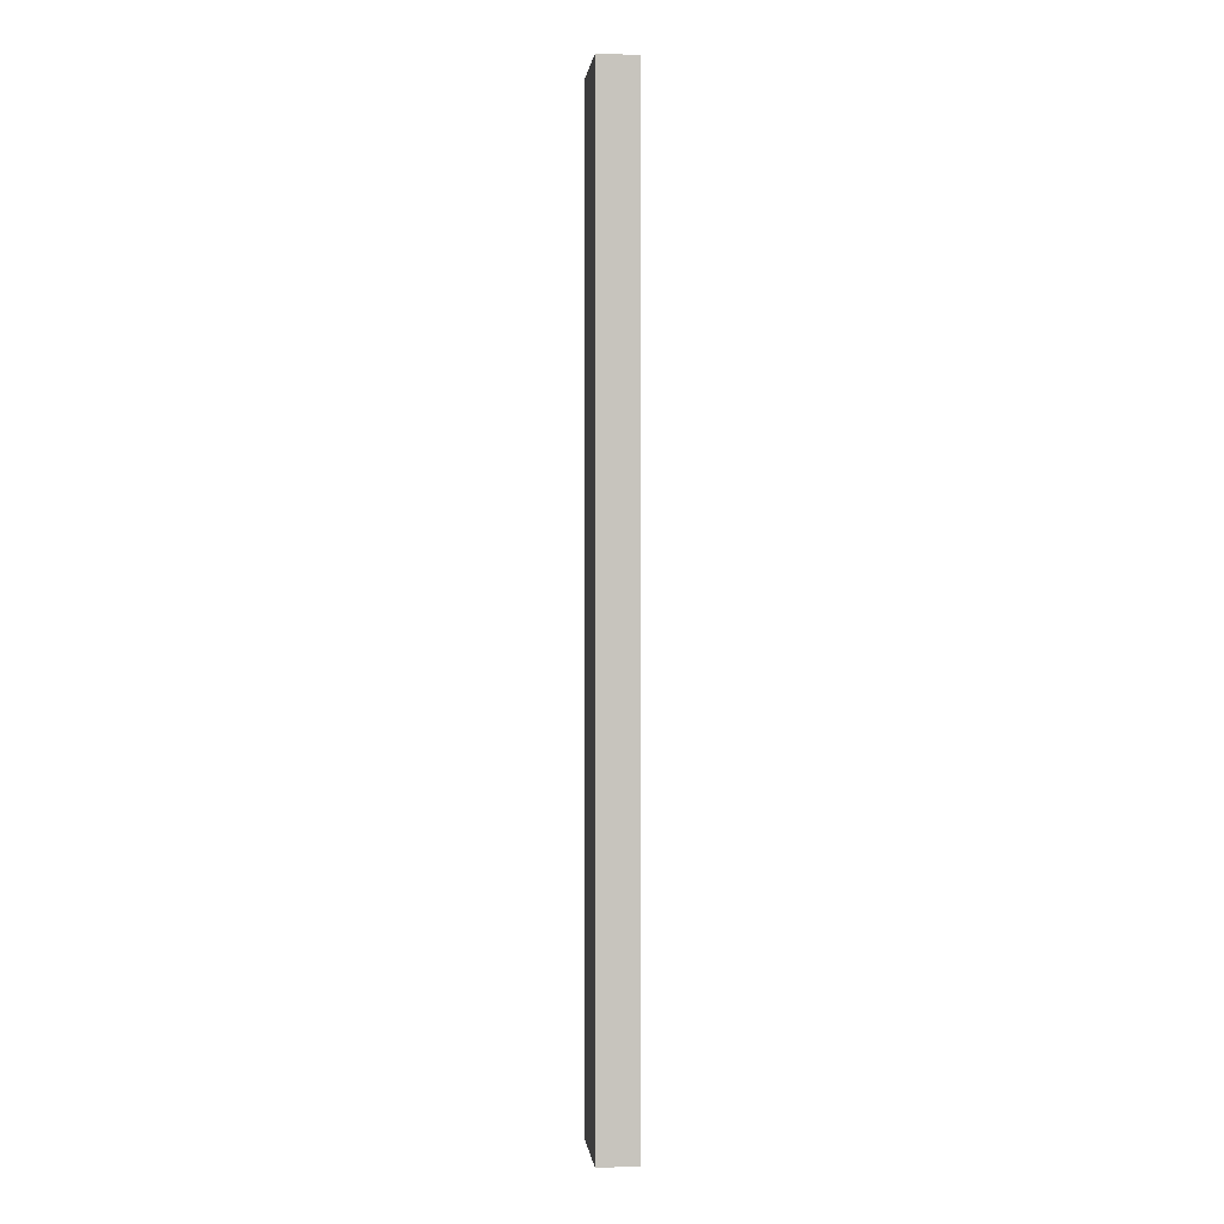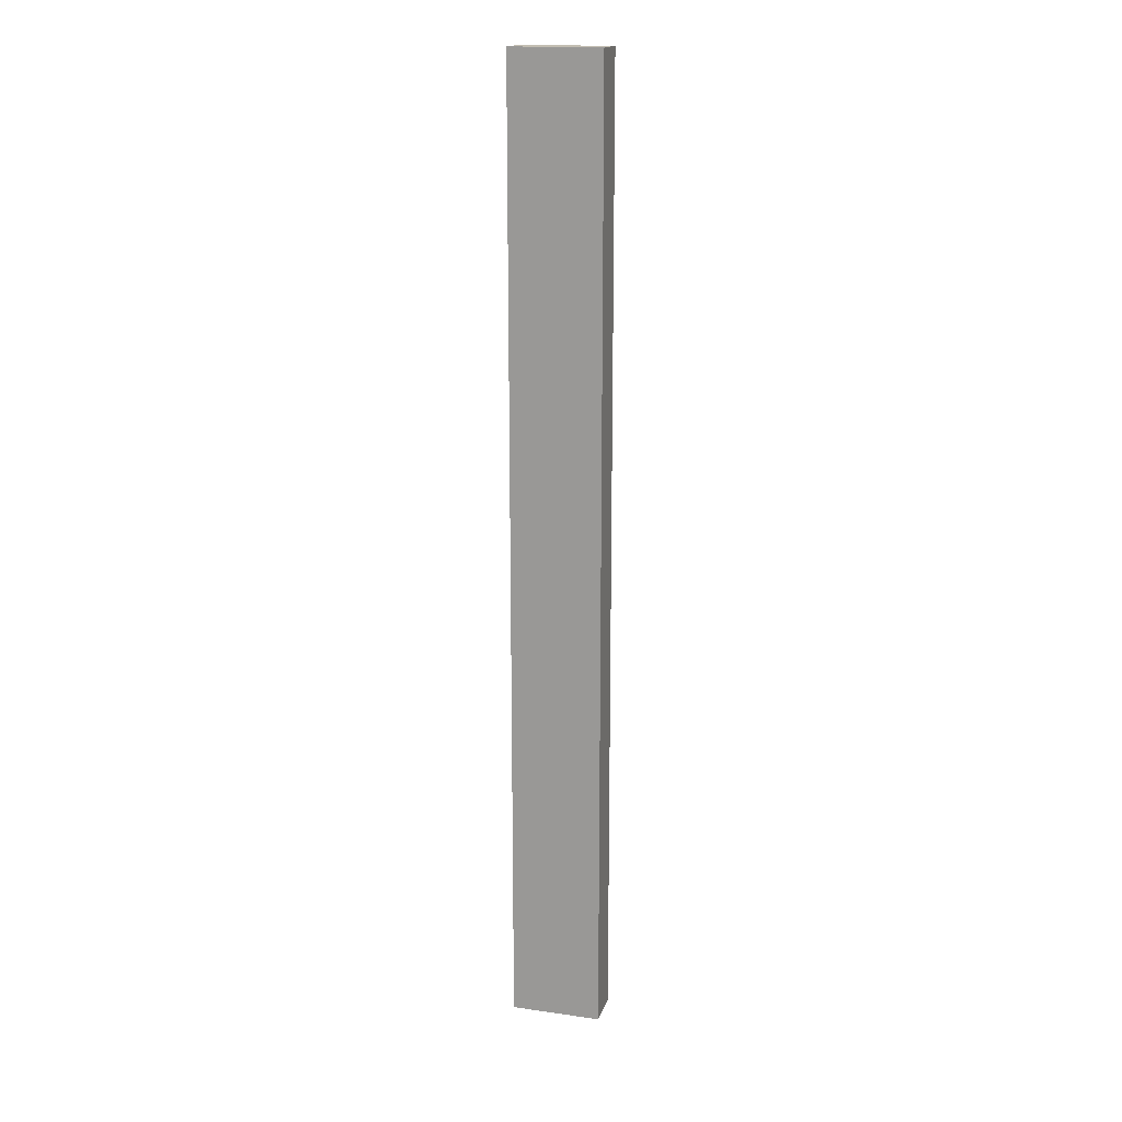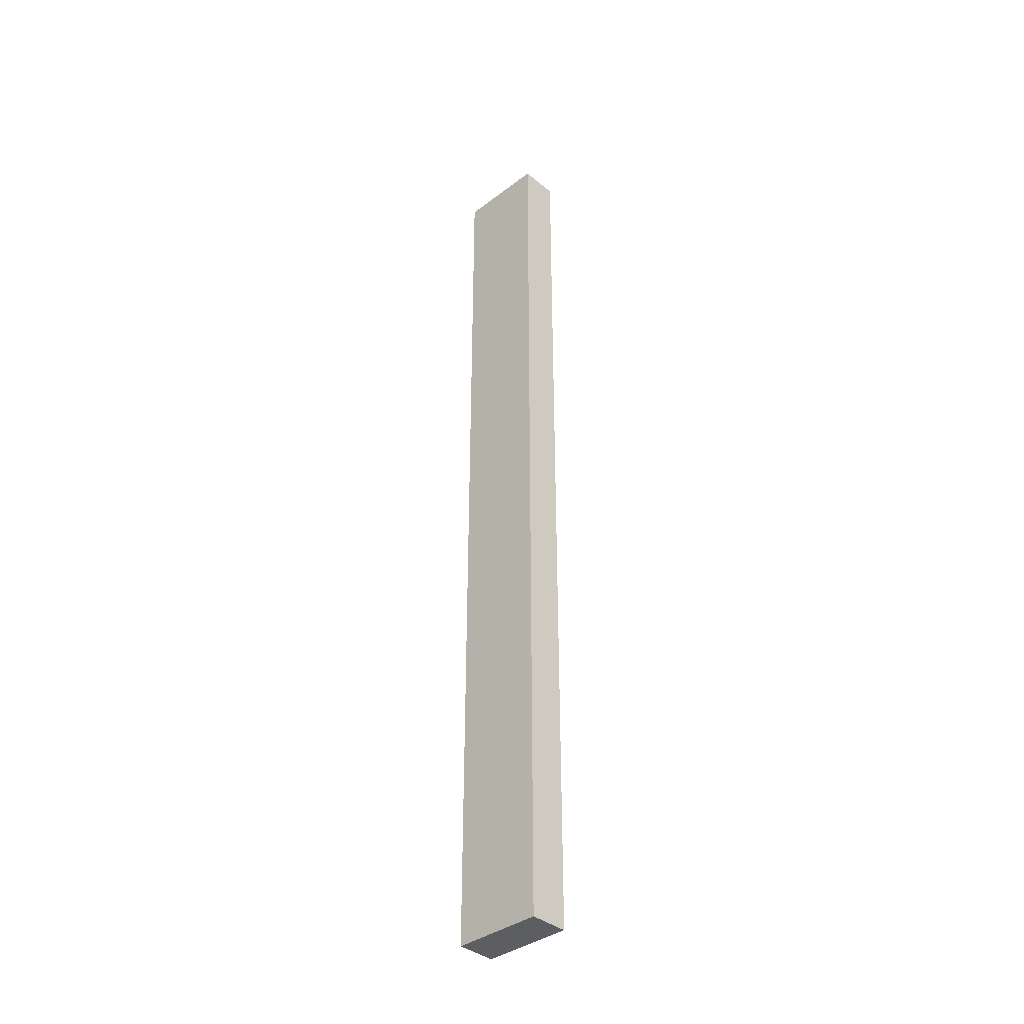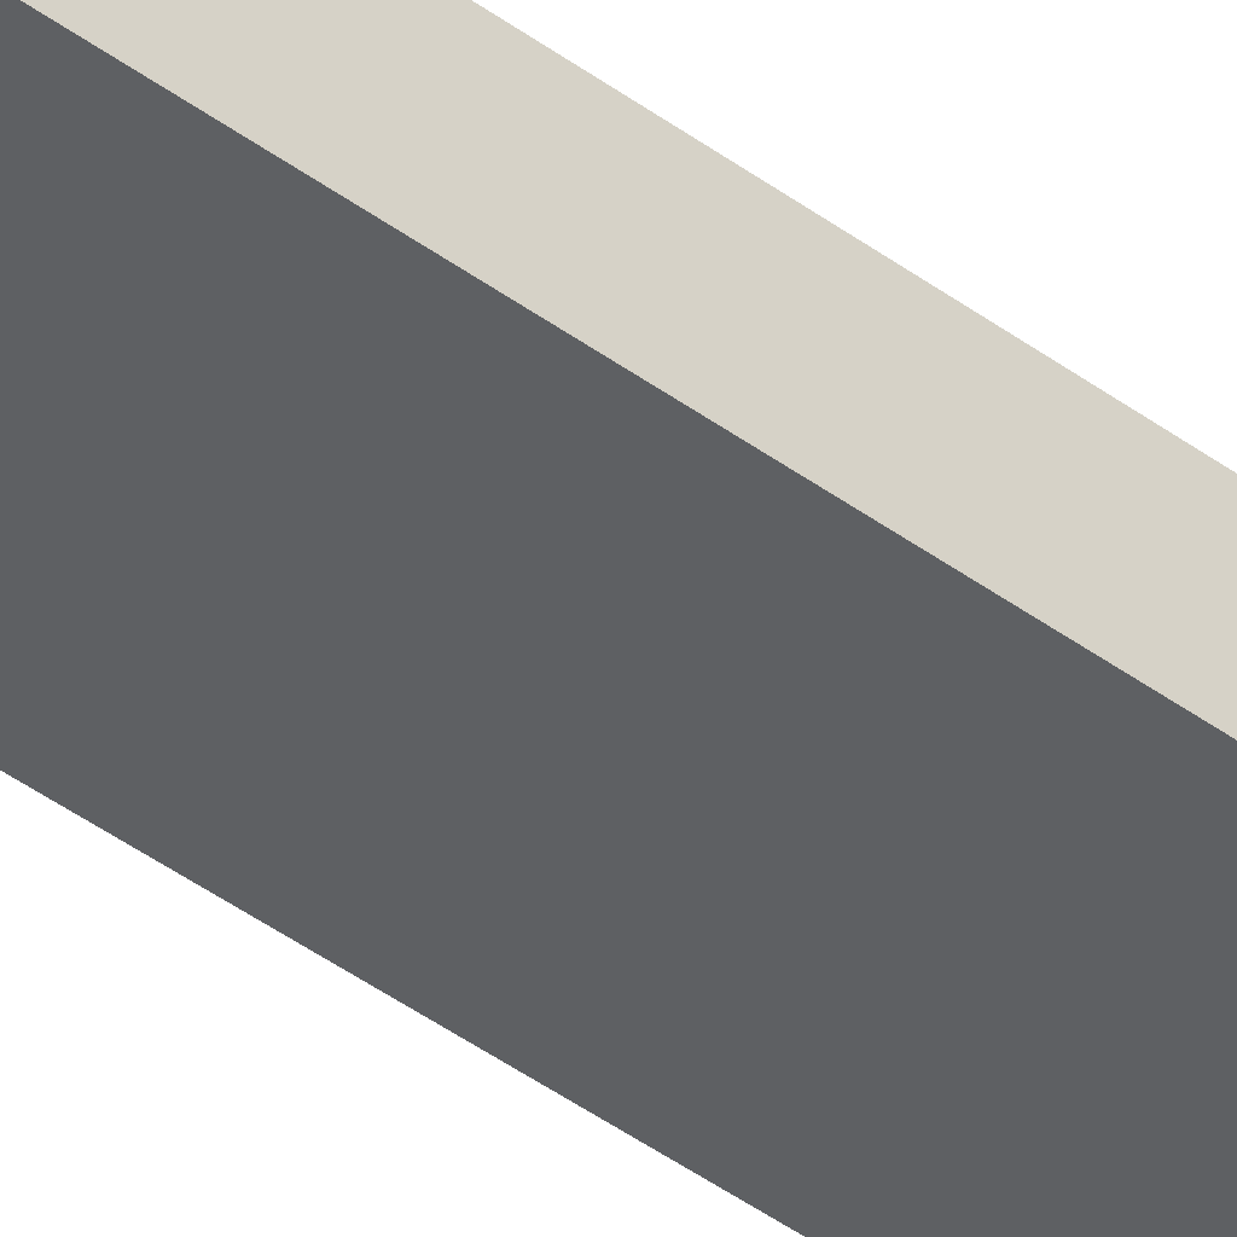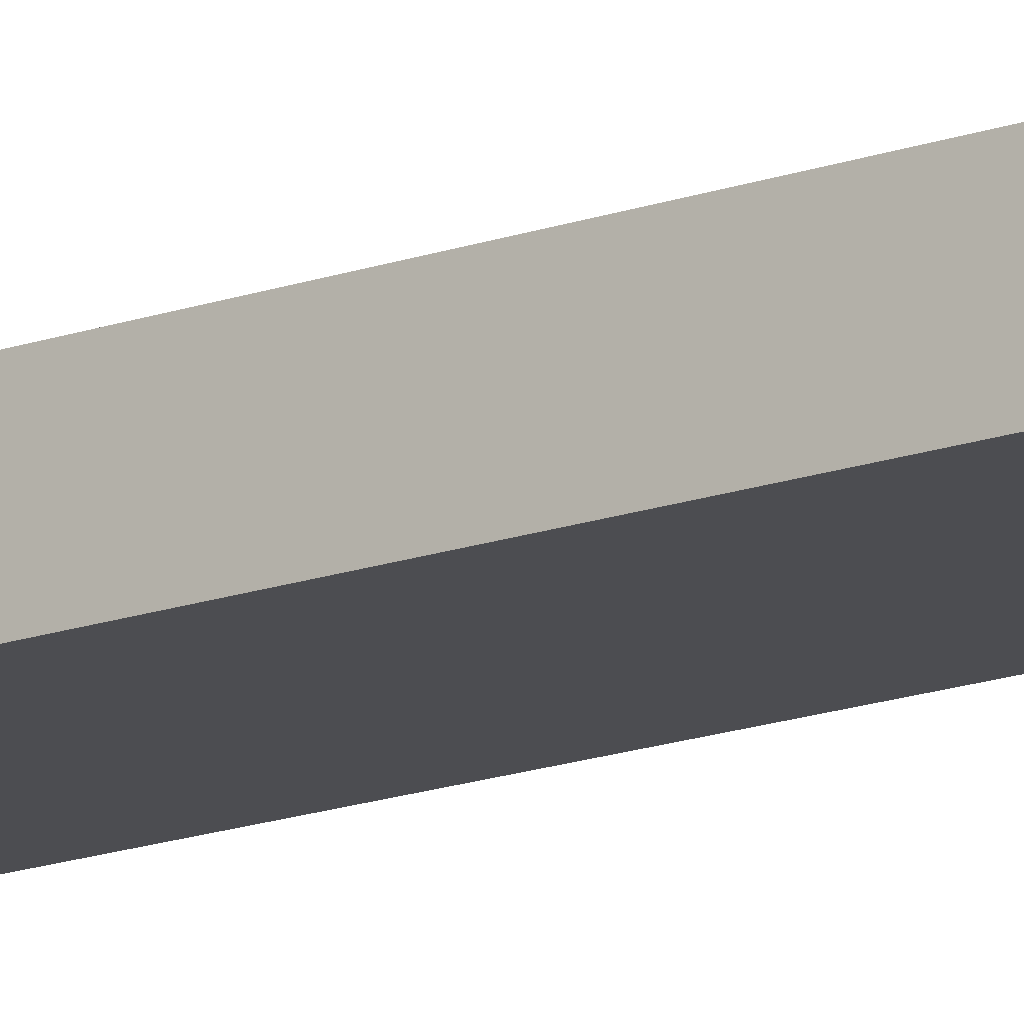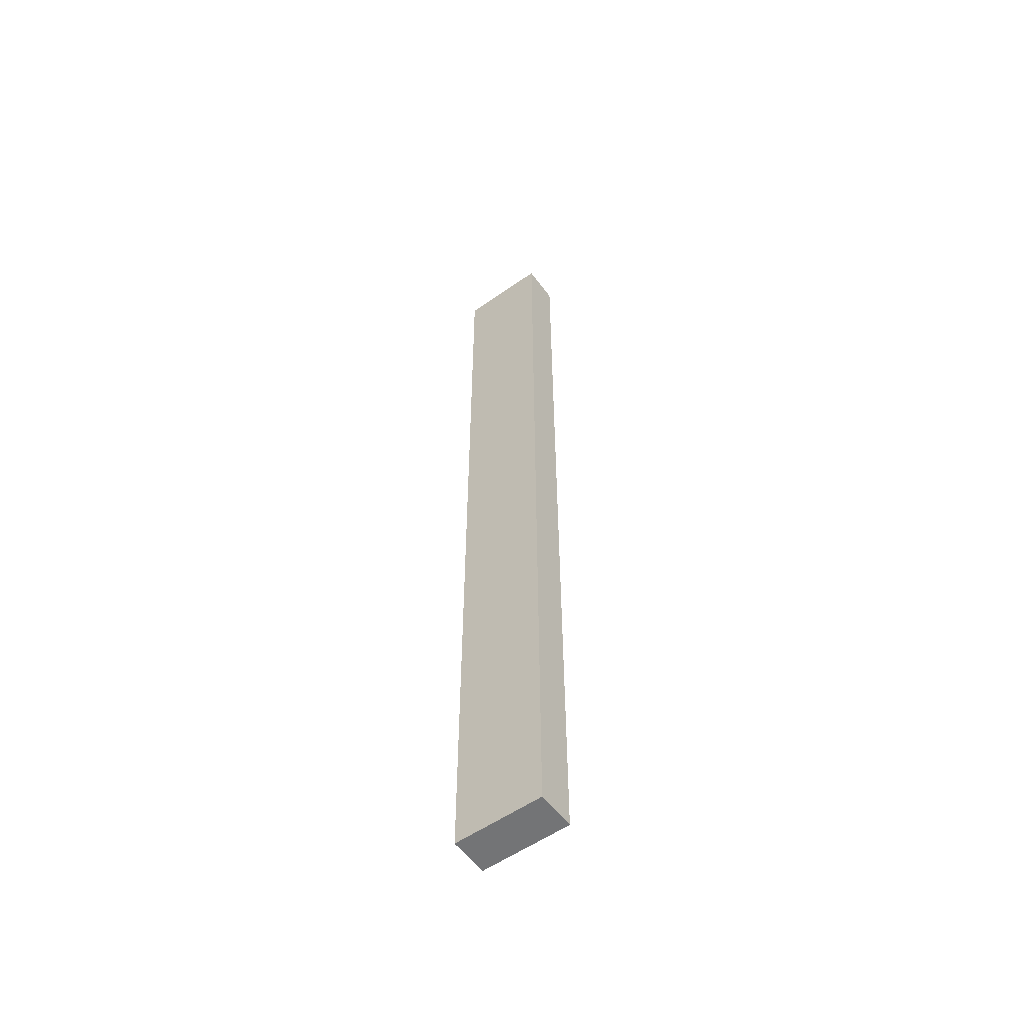
<metadata>
{"format":"obj","ext":"obj","renderer":"f3d","projection":"perspective","resolution":1024,"background":"white","views":[{"elev":0.8,"azim":-96.3,"up":"+Y"},{"elev":17.0,"azim":15.8,"up":"+Y"},{"elev":-37.8,"azim":-136.1,"up":"+Y"},{"elev":-42.6,"azim":-131.5,"up":"+Z"},{"elev":-16.2,"azim":-53.2,"up":"+Z"},{"elev":-56.1,"azim":36.2,"up":"+Y"}]}
</metadata>
<code>
v 0.01358 0.01039 0.01199
v 0.01358 -0.01039 0.01199
v 0.01358 0.01039 0.01114
v 0.01163 0.01039 0.01114
v 0.01163 -0.01039 0.01199
v 0.01163 -0.01039 0.01114
v 0.01163 0.01039 0.01199
v 0.01358 -0.01039 0.01114
f 1 2 3
f 1 3 4
f 5 2 1
f 6 4 3
f 6 5 4
f 6 2 5
f 7 5 1
f 7 1 4
f 7 4 5
f 8 6 3
f 8 3 2
f 8 2 6

</code>
